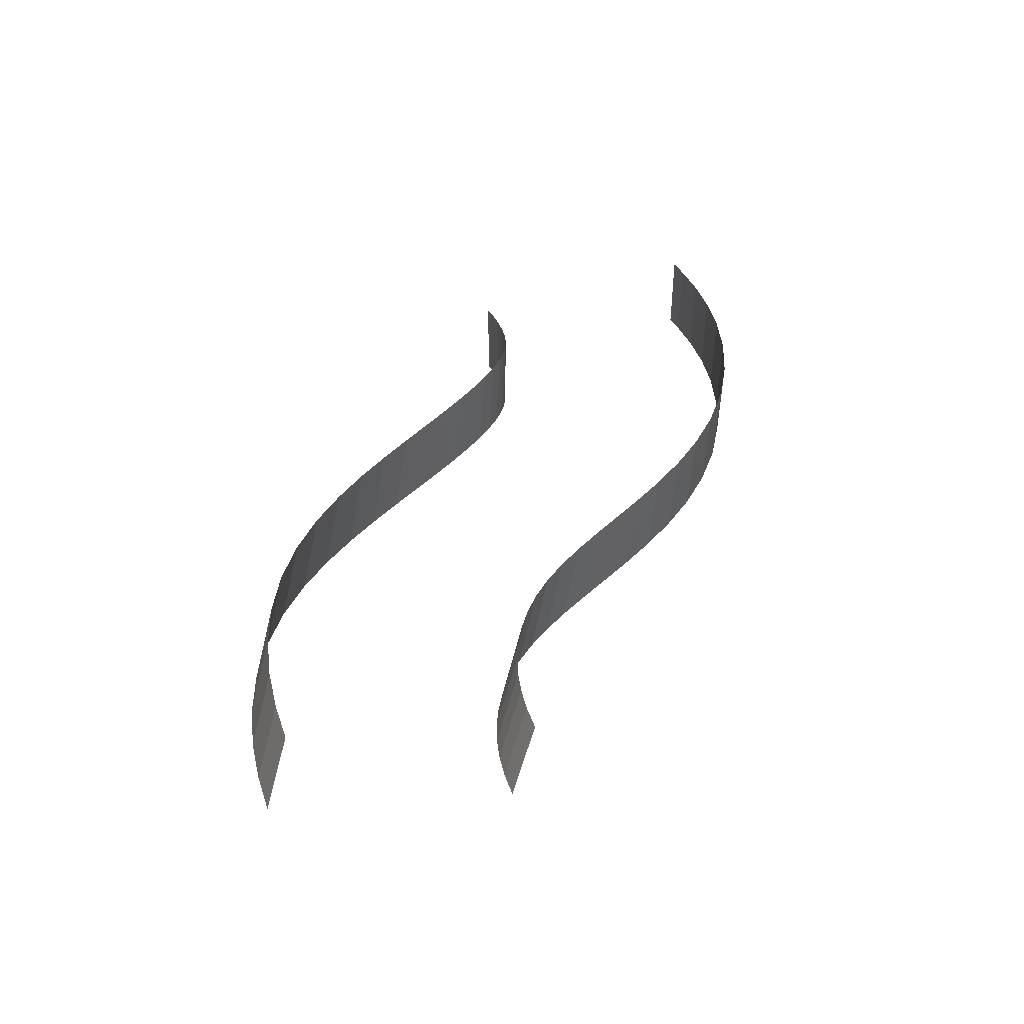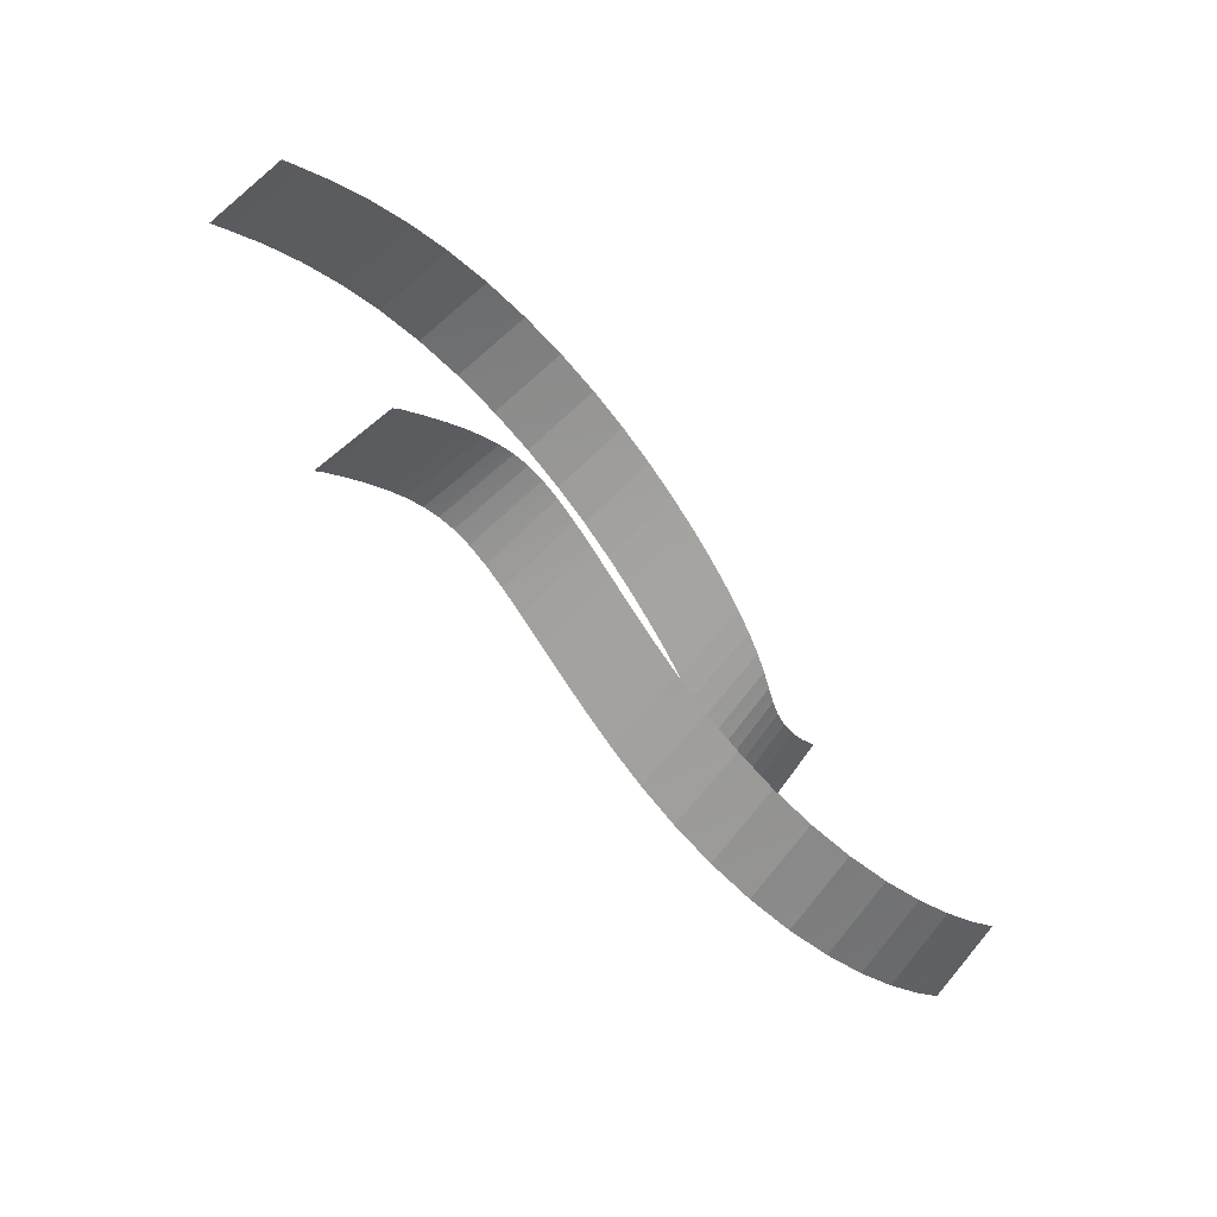
<metadata>
{"format":"obj","ext":"obj","renderer":"f3d","projection":"perspective","resolution":1024,"background":"white","views":[{"elev":41.9,"azim":-76.5,"up":"+Y"},{"elev":-55.2,"azim":131.1,"up":"+Z"}]}
</metadata>
<code>
g Track1_trackCollider_17
v -133.7 2.283 -9.881
v -135.7 2.341 -8.628
v -134.4 7.063 -7.611
v -132.4 7.007 -8.866
v -127.9 -2.341 3.192
v -126.7 -2.268 2.425
v -126.6 2.381 4.209
v -125.4 2.455 3.44
v -131.4 2.192 -11.03
v -133.7 2.283 -9.881
v -132.4 7.007 -8.866
v -130.2 6.92 -10.02
v -126.7 -2.268 2.425
v -125.6 -2.13 1.849
v -125.4 2.455 3.44
v -124.3 2.598 2.856
v -129 2.066 -11.98
v -131.4 2.192 -11.03
v -130.2 6.92 -10.02
v -127.7 6.803 -10.99
v -125.6 -2.13 1.849
v -124.5 -1.92 1.433
v -124.3 2.598 2.856
v -123.3 2.817 2.424
v -126.3 1.903 -12.67
v -129 2.066 -11.98
v -127.7 6.803 -10.99
v -125.1 6.652 -11.7
v -124.5 -1.92 1.433
v -123.5 -1.631 1.175
v -123.3 2.817 2.424
v -122.3 3.117 2.142
v -123.5 1.711 -13.02
v -126.3 1.903 -12.67
v -125.1 6.652 -11.7
v -122.3 6.476 -12.08
v -123.5 -1.631 1.175
v -122.6 -1.273 1.067
v -122.3 3.117 2.142
v -121.4 3.492 2.003
v -120.6 1.513 -12.99
v -123.5 1.711 -13.02
v -122.3 6.476 -12.08
v -119.5 6.298 -12.09
v -122.6 -1.273 1.067
v -121.7 -0.8738 1.101
v -121.4 3.492 2.003
v -120.5 3.911 1.996
v -117.9 1.34 -12.6
v -120.6 1.513 -12.99
v -119.5 6.298 -12.09
v -116.8 6.148 -11.75
v -121.7 -0.8738 1.101
v -120.7 -0.4726 1.281
v -120.5 3.911 1.996
v -119.6 4.335 2.129
v -115.3 1.217 -11.94
v -117.9 1.34 -12.6
v -116.8 6.148 -11.75
v -114.3 6.048 -11.14
v -120.7 -0.4726 1.281
v -119.6 -0.1054 1.619
v -119.6 4.335 2.129
v -118.6 4.726 2.413
v -112.9 1.152 -11.1
v -115.3 1.217 -11.94
v -114.3 6.048 -11.14
v -112 6.007 -10.36
v -119.6 -0.1054 1.619
v -118.4 0.2084 2.122
v -118.6 4.726 2.413
v -117.5 5.064 2.858
v -110.8 1.139 -10.17
v -112.9 1.152 -11.1
v -112 6.007 -10.36
v -109.9 6.018 -9.496
v -118.4 0.2084 2.122
v -117.1 0.4639 2.783
v -117.5 5.064 2.858
v -116.2 5.342 3.458
v -108.9 1.169 -9.217
v -110.8 1.139 -10.17
v -109.9 6.018 -9.496
v -108.1 6.069 -8.606
v -117.1 0.4639 2.783
v -115.7 0.6642 3.58
v -116.2 5.342 3.458
v -114.9 5.565 4.191
v -107.1 1.226 -8.288
v -108.9 1.169 -9.217
v -108.1 6.069 -8.606
v -106.4 6.146 -7.741
v -115.7 0.6642 3.58
v -114.2 0.8161 4.485
v -114.9 5.565 4.191
v -113.5 5.736 5.032
v -105.4 1.297 -7.42
v -107.1 1.226 -8.288
v -106.4 6.146 -7.741
v -104.8 6.236 -6.938
v -114.2 0.8161 4.485
v -112.5 0.9261 5.468
v -113.5 5.736 5.032
v -111.9 5.864 5.95
v -103.9 1.371 -6.642
v -105.4 1.297 -7.42
v -104.8 6.236 -6.938
v -103.4 6.325 -6.225
v -112.5 0.9261 5.468
v -110.7 1 6.496
v -111.9 5.864 5.95
v -110.1 5.954 6.912
v -102.5 1.434 -5.982
v -103.9 1.371 -6.642
v -103.4 6.325 -6.225
v -102 6.401 -5.63
v -110.7 1 6.496
v -108.7 1.043 7.523
v -110.1 5.954 6.912
v -108.2 6.01 7.876
v -101.2 1.474 -5.465
v -102.5 1.434 -5.982
v -102 6.401 -5.63
v -100.8 6.452 -5.175
v -108.7 1.043 7.523
v -106.5 1.057 8.491
v -108.2 6.01 7.876
v -106.1 6.035 8.782
v -100 1.478 -5.096
v -101.2 1.474 -5.465
v -100.8 6.452 -5.175
v -99.73 6.463 -4.864
v -106.5 1.057 8.491
v -104 1.048 9.325
v -106.1 6.035 8.782
v -103.7 6.034 9.557
v -99 1.433 -4.873
v -100 1.478 -5.096
v -99.73 6.463 -4.864
v -98.77 6.425 -4.696
v -104 1.048 9.325
v -101.4 1.018 9.928
v -103.7 6.034 9.557
v -101.1 6.009 10.1
v -98.05 1.336 -4.78
v -99 1.433 -4.873
v -98.77 6.425 -4.696
v -97.88 6.331 -4.651
v -101.4 1.018 9.928
v -98.54 0.9661 10.21
v -101.1 6.009 10.1
v -98.38 5.962 10.33
v -97.14 1.188 -4.805
v -98.05 1.336 -4.78
v -97.88 6.331 -4.651
v -97.03 6.186 -4.717
v -98.54 0.9661 10.21
v -95.66 0.8913 10.1
v -98.38 5.962 10.33
v -95.55 5.889 10.19
v -96.21 1.001 -4.955
v -97.14 1.188 -4.805
v -97.03 6.186 -4.717
v -96.14 6 -4.899
v -95.66 0.8913 10.1
v -92.85 0.7895 9.623
v -95.55 5.889 10.19
v -92.78 5.789 9.679
v -95.23 0.7895 -5.24
v -96.21 1.001 -4.955
v -96.14 6 -4.899
v -95.19 5.789 -5.209
v -92.85 0.7895 9.623
v -90.21 0.6588 8.83
v -92.78 5.789 9.679
v -90.17 5.659 8.862
v -94.18 0.5654 -5.676
v -95.23 0.7895 -5.24
v -95.19 5.789 -5.209
v -94.16 5.565 -5.661
v -90.21 0.6588 8.83
v -87.78 0.4994 7.804
v -90.17 5.659 8.862
v -87.76 5.499 7.819
v -93.07 0.3368 -6.262
v -94.18 0.5654 -5.676
v -94.16 5.565 -5.661
v -93.06 5.337 -6.257
v -87.78 0.4994 7.804
v -85.56 0.3139 6.615
v -87.76 5.499 7.819
v -85.55 5.314 6.62
v -91.82 0.1083 -7.059
v -93.07 0.3368 -6.262
v -93.06 5.337 -6.257
v -91.82 5.108 -7.058
v -85.56 0.3139 6.615
v -83.62 0.106 5.383
v -85.55 5.314 6.62
v -83.62 5.106 5.384
v -91.42 -3.495e-05 -7.343
v -91.82 0.1083 -7.059
v -91.82 5.108 -7.058
v -91.42 5 -7.343
v -83.62 0.106 5.383
v -82.55 3.495e-05 4.625
v -83.62 5.106 5.384
v -82.55 5 4.625
g Track Texture
f 2 1 3
f 3 1 4
f 6 5 7
f 6 7 8
f 10 9 11
f 11 9 12
f 14 13 15
f 14 15 16
f 18 17 19
f 19 17 20
f 22 21 23
f 22 23 24
f 26 25 27
f 27 25 28
f 30 29 31
f 30 31 32
f 34 33 35
f 35 33 36
f 38 37 39
f 38 39 40
f 42 41 43
f 43 41 44
f 46 45 47
f 46 47 48
f 50 49 51
f 51 49 52
f 54 53 55
f 54 55 56
f 58 57 59
f 59 57 60
f 62 61 63
f 62 63 64
f 66 65 67
f 67 65 68
f 70 69 71
f 70 71 72
f 74 73 75
f 75 73 76
f 78 77 79
f 78 79 80
f 82 81 83
f 83 81 84
f 86 85 87
f 86 87 88
f 90 89 91
f 91 89 92
f 94 93 95
f 94 95 96
f 98 97 99
f 99 97 100
f 102 101 103
f 102 103 104
f 106 105 107
f 107 105 108
f 110 109 111
f 110 111 112
f 114 113 115
f 115 113 116
f 118 117 119
f 118 119 120
f 122 121 123
f 123 121 124
f 126 125 127
f 126 127 128
f 130 129 131
f 131 129 132
f 134 133 135
f 134 135 136
f 138 137 139
f 139 137 140
f 142 141 143
f 142 143 144
f 146 145 147
f 147 145 148
f 150 149 151
f 150 151 152
f 154 153 155
f 155 153 156
f 158 157 159
f 158 159 160
f 162 161 163
f 163 161 164
f 166 165 167
f 166 167 168
f 170 169 171
f 171 169 172
f 174 173 175
f 174 175 176
f 178 177 179
f 179 177 180
f 182 181 183
f 182 183 184
f 186 185 187
f 187 185 188
f 190 189 191
f 190 191 192
f 194 193 195
f 195 193 196
f 198 197 199
f 198 199 200
f 202 201 203
f 203 201 204
f 206 205 207
f 206 207 208

</code>
